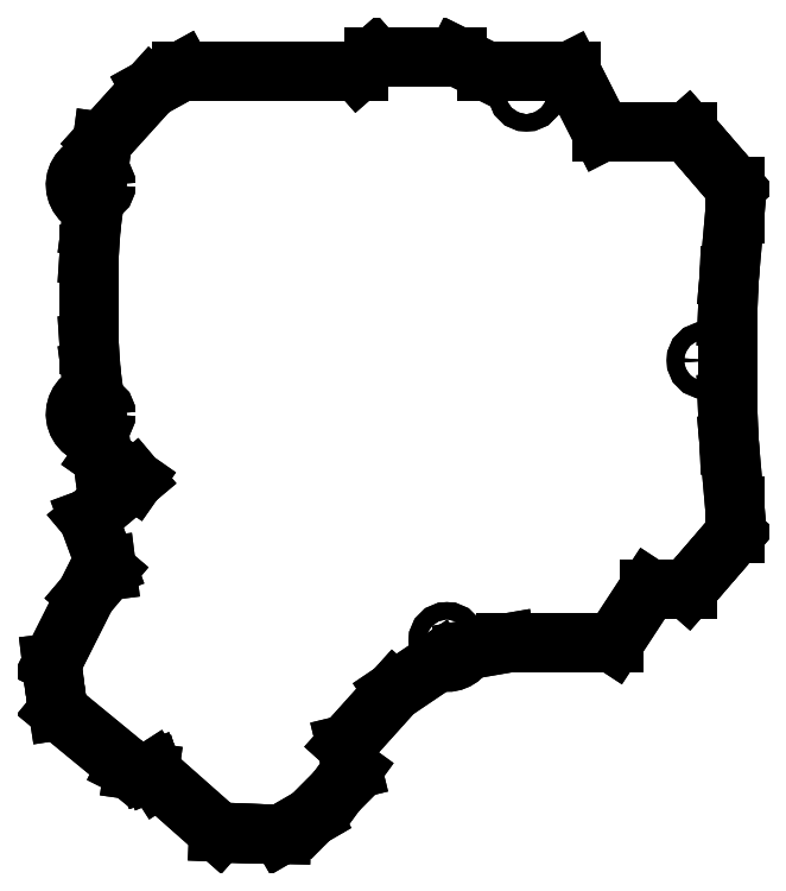
<metadata>
{"format":"dxf","ext":"dxf","renderer":"ezdxf+matplotlib","layout":"modelspace","background":"white","min_lineweight":24,"dpi":150}
</metadata>
<code>
0
SECTION
2
ENTITIES
0
LINE
8
0
10
37.61
20
-3.5
30
0
11
37.61
21
-3.5
31
-5
0
LINE
8
0
10
37.61
20
-20.5
30
0
11
37.61
21
-20.5
31
-5
0
LINE
8
0
10
37.61
20
-3.5
30
-4.441e-16
11
37.61
21
-20.5
31
-4.441e-16
0
LINE
8
0
10
37.61
20
-3.5
30
-5
11
37.61
21
-20.5
31
-5
0
LINE
8
0
10
37.97
20
-28.42
30
0
11
37.97
21
-28.42
31
-5
0
LINE
8
0
10
37.97
20
-28.42
30
0
11
37.61
21
-20.5
31
0
0
LINE
8
0
10
37.97
20
-28.42
30
-5
11
37.61
21
-20.5
31
-5
0
LINE
8
0
10
39.06
20
-40.76
30
0
11
39.06
21
-40.76
31
-5
0
LINE
8
0
10
37.97
20
-28.42
30
0
11
39.06
21
-40.76
31
0
0
LINE
8
0
10
37.97
20
-28.42
30
-5
11
39.06
21
-40.76
31
-5
0
LINE
8
0
10
39.06
20
-46.18
30
0
11
39.06
21
-46.18
31
-5
0
LINE
8
0
10
39.06
20
-46.18
30
0
11
39.06
21
-40.76
31
0
0
LINE
8
0
10
39.06
20
-46.18
30
-5
11
39.06
21
-40.76
31
-5
0
LINE
8
0
10
33.55
20
-52.64
30
-4.441e-16
11
33.55
21
-52.64
31
-5
0
LINE
8
0
10
39.06
20
-46.18
30
0
11
33.55
21
-52.64
31
0
0
LINE
8
0
10
39.06
20
-46.18
30
-5
11
33.55
21
-52.64
31
-5
0
LINE
8
0
10
29.74
20
-56.99
30
0
11
29.74
21
-56.99
31
-5
0
LINE
8
0
10
29.74
20
-56.99
30
0
11
33.55
21
-52.64
31
0
0
LINE
8
0
10
29.74
20
-56.99
30
-5
11
33.55
21
-52.64
31
-5
0
LINE
8
0
10
22.16
20
-56.99
30
0
11
22.16
21
-56.99
31
-5
0
LINE
8
0
10
22.16
20
-56.99
30
0
11
29.74
21
-56.99
31
0
0
LINE
8
0
10
22.16
20
-56.99
30
-5
11
29.74
21
-56.99
31
-5
0
LINE
8
0
10
15.14
20
-67.72
30
0
11
15.14
21
-67.72
31
-5
0
LINE
8
0
10
22.16
20
-56.99
30
0
11
15.14
21
-67.72
31
0
0
LINE
8
0
10
22.16
20
-56.99
30
-5
11
15.14
21
-67.72
31
-5
0
LINE
8
0
10
-6.065
20
-67.72
30
0
11
-6.065
21
-67.72
31
-5
0
LINE
8
0
10
-6.065
20
-67.72
30
0
11
15.14
21
-67.72
31
0
0
LINE
8
0
10
-6.065
20
-67.72
30
-5
11
15.14
21
-67.72
31
-5
0
LINE
8
0
10
-13.86
20
-69.06
30
3.153e-16
11
-13.86
21
-69.06
31
-5
0
LINE
8
0
10
-13.86
20
-69.06
30
0
11
-6.065
21
-67.72
31
0
0
LINE
8
0
10
-13.86
20
-69.06
30
-5
11
-6.065
21
-67.72
31
-5
0
LINE
8
0
10
-19.16
20
-71.16
30
-5.811e-16
11
-19.16
21
-71.16
31
-5
0
ARC
8
0
10
-17.67
20
-67.17
30
0
40
4.255
50
249.5
51
333.6
0
ARC
8
0
10
-17.67
20
-67.17
30
-5
40
4.255
50
249.5
51
333.6
0
LINE
8
0
10
-28.11
20
-77.19
30
0
11
-28.11
21
-77.19
31
-5
0
LINE
8
0
10
-19.16
20
-71.16
30
0
11
-28.11
21
-77.19
31
0
0
LINE
8
0
10
-19.16
20
-71.16
30
-5
11
-28.11
21
-77.19
31
-5
0
LINE
8
0
10
-37.54
20
-87.67
30
0
11
-37.54
21
-87.67
31
-5
0
LINE
8
0
10
-37.54
20
-87.67
30
-2.22e-16
11
-28.11
21
-77.19
31
-2.22e-16
0
LINE
8
0
10
-37.54
20
-87.67
30
-5
11
-28.11
21
-77.19
31
-5
0
LINE
8
0
10
-36.32
20
-92.62
30
0
11
-36.32
21
-92.62
31
-5
0
LINE
8
0
10
-37.54
20
-87.67
30
0
11
-36.32
21
-92.62
31
0
0
LINE
8
0
10
-37.54
20
-87.67
30
-5
11
-36.32
21
-92.62
31
-5
0
LINE
8
0
10
-39.42
20
-96.89
30
-8.882e-16
11
-39.42
21
-96.89
31
-5
0
LINE
8
0
10
-36.32
20
-92.62
30
0
11
-39.42
21
-96.89
31
0
0
LINE
8
0
10
-36.32
20
-92.62
30
-5
11
-39.42
21
-96.89
31
-5
0
LINE
8
0
10
-44.46
20
-102
30
0
11
-44.46
21
-102
31
-5
0
LINE
8
0
10
-44.46
20
-102
30
0
11
-39.42
21
-96.89
31
0
0
LINE
8
0
10
-44.46
20
-102
30
-5
11
-39.42
21
-96.89
31
-5
0
LINE
8
0
10
-50.32
20
-105.3
30
0
11
-50.32
21
-105.3
31
-5
0
LINE
8
0
10
-44.46
20
-102
30
-4.441e-16
11
-50.32
21
-105.3
31
-4.441e-16
0
LINE
8
0
10
-44.46
20
-102
30
-5
11
-50.32
21
-105.3
31
-5
0
LINE
8
0
10
-54.47
20
-105.3
30
0
11
-54.47
21
-105.3
31
-5
0
LINE
8
0
10
-50.32
20
-105.3
30
-3.331e-16
11
-54.47
21
-105.3
31
-3.331e-16
0
LINE
8
0
10
-50.32
20
-105.3
30
-5
11
-54.47
21
-105.3
31
-5
0
LINE
8
0
10
-62.64
20
-104.9
30
0
11
-62.64
21
-104.9
31
-5
0
LINE
8
0
10
-54.47
20
-105.3
30
4.441e-16
11
-62.64
21
-104.9
31
4.441e-16
0
LINE
8
0
10
-54.47
20
-105.3
30
-5
11
-62.64
21
-104.9
31
-5
0
LINE
8
0
10
-74.59
20
-94.34
30
0
11
-74.59
21
-94.34
31
-5
0
LINE
8
0
10
-62.64
20
-104.9
30
0
11
-74.59
21
-94.34
31
0
0
LINE
8
0
10
-62.64
20
-104.9
30
-5
11
-74.59
21
-94.34
31
-5
0
LINE
8
0
10
-75.56
20
-92.84
30
0
11
-75.56
21
-92.84
31
-5
0
LINE
8
0
10
-75.56
20
-92.84
30
-4.441e-16
11
-74.59
21
-94.34
31
-4.441e-16
0
LINE
8
0
10
-75.56
20
-92.84
30
-5
11
-74.59
21
-94.34
31
-5
0
LINE
8
0
10
-75.98
20
-93.01
30
0
11
-75.98
21
-93.01
31
-5
0
LINE
8
0
10
-75.98
20
-93.01
30
-6.661e-16
11
-75.56
21
-92.84
31
-6.661e-16
0
LINE
8
0
10
-75.98
20
-93.01
30
-5
11
-75.56
21
-92.84
31
-5
0
LINE
8
0
10
-76.35
20
-93.12
30
0
11
-76.35
21
-93.12
31
-5
0
LINE
8
0
10
-75.98
20
-93.01
30
-2.22e-16
11
-76.35
21
-93.12
31
-2.22e-16
0
LINE
8
0
10
-75.98
20
-93.01
30
-5
11
-76.35
21
-93.12
31
-5
0
LINE
8
0
10
-79.45
20
-92.68
30
0
11
-79.45
21
-92.68
31
-5
0
LINE
8
0
10
-76.35
20
-93.12
30
0
11
-79.45
21
-92.68
31
0
0
LINE
8
0
10
-76.35
20
-93.12
30
-5
11
-79.45
21
-92.68
31
-5
0
LINE
8
0
10
-80.78
20
-92.02
30
0
11
-80.78
21
-92.02
31
-5
0
LINE
8
0
10
-80.78
20
-92.02
30
4.441e-16
11
-79.45
21
-92.68
31
4.441e-16
0
LINE
8
0
10
-80.78
20
-92.02
30
-5
11
-79.45
21
-92.68
31
-5
0
LINE
8
0
10
-94.25
20
-80.96
30
0
11
-94.25
21
-80.96
31
-5
0
LINE
8
0
10
-94.25
20
-80.96
30
0
11
-80.78
21
-92.02
31
0
0
LINE
8
0
10
-94.25
20
-80.96
30
-5
11
-80.78
21
-92.02
31
-5
0
LINE
8
0
10
-94.82
20
-77.29
30
0
11
-94.82
21
-77.29
31
-5
0
LINE
8
0
10
-94.82
20
-77.29
30
0
11
-94.25
21
-80.96
31
0
0
LINE
8
0
10
-94.82
20
-77.29
30
-5
11
-94.25
21
-80.96
31
-5
0
LINE
8
0
10
-95.5
20
-71.64
30
0
11
-95.5
21
-71.64
31
-5
0
LINE
8
0
10
-95.5
20
-71.64
30
5.551e-17
11
-94.82
21
-77.29
31
5.551e-17
0
LINE
8
0
10
-95.5
20
-71.64
30
-5
11
-94.82
21
-77.29
31
-5
0
LINE
8
0
10
-88.74
20
-58.2
30
0
11
-88.74
21
-58.2
31
-5
0
LINE
8
0
10
-88.74
20
-58.2
30
0
11
-95.5
21
-71.64
31
0
0
LINE
8
0
10
-88.74
20
-58.2
30
-5
11
-95.5
21
-71.64
31
-5
0
LINE
8
0
10
-84.7
20
-53.43
30
0
11
-84.7
21
-53.43
31
-5
0
LINE
8
0
10
-84.7
20
-53.43
30
4.441e-16
11
-88.74
21
-58.2
31
4.441e-16
0
LINE
8
0
10
-84.7
20
-53.43
30
-5
11
-88.74
21
-58.2
31
-5
0
LINE
8
0
10
-84.82
20
-52.49
30
0
11
-84.82
21
-52.49
31
-5
0
LINE
8
0
10
-84.7
20
-53.43
30
-2.22e-16
11
-84.82
21
-52.49
31
-2.22e-16
0
LINE
8
0
10
-84.7
20
-53.43
30
-5
11
-84.82
21
-52.49
31
-5
0
LINE
8
0
10
-88.28
20
-43.14
30
0
11
-88.28
21
-43.14
31
-5
0
LINE
8
0
10
-88.28
20
-43.14
30
0
11
-84.82
21
-52.49
31
0
0
LINE
8
0
10
-88.28
20
-43.14
30
-5
11
-84.82
21
-52.49
31
-5
0
LINE
8
0
10
-79.2
20
-35.52
30
0
11
-79.2
21
-35.52
31
-5
0
LINE
8
0
10
-88.28
20
-43.14
30
-1.11e-16
11
-79.2
21
-35.52
31
-1.11e-16
0
LINE
8
0
10
-88.28
20
-43.14
30
-5
11
-79.2
21
-35.52
31
-5
0
LINE
8
0
10
-85.57
20
-31.07
30
0
11
-85.57
21
-31.07
31
-5
0
LINE
8
0
10
-79.2
20
-35.52
30
0
11
-85.57
21
-31.07
31
0
0
LINE
8
0
10
-79.2
20
-35.52
30
-5
11
-85.57
21
-31.07
31
-5
0
LINE
8
0
10
-86.14
20
-26.8
30
1.444e-16
11
-86.14
21
-26.8
31
-5
0
LINE
8
0
10
-85.57
20
-31.07
30
0
11
-86.14
21
-26.8
31
0
0
LINE
8
0
10
-85.57
20
-31.07
30
-5
11
-86.14
21
-26.8
31
-5
0
LINE
8
0
10
-87.27
20
-18.36
30
-1.589e-15
11
-87.27
21
-18.36
31
-5
0
ARC
8
0
10
-86.59
20
-22.56
30
0
40
4.255
50
99.14
51
276.1
0
ARC
8
0
10
-86.59
20
-22.56
30
-5
40
4.255
50
99.14
51
276.1
0
LINE
8
0
10
-87.82
20
-14.26
30
0
11
-87.82
21
-14.26
31
-5
0
LINE
8
0
10
-87.27
20
-18.36
30
0
11
-87.82
21
-14.26
31
0
0
LINE
8
0
10
-87.27
20
-18.36
30
-5
11
-87.82
21
-14.26
31
-5
0
LINE
8
0
10
-88.18
20
-8.8
30
0
11
-88.18
21
-8.8
31
-5
0
LINE
8
0
10
-88.18
20
-8.8
30
-1.776e-15
11
-87.82
21
-14.26
31
-1.776e-15
0
LINE
8
0
10
-88.18
20
-8.8
30
-5
11
-87.82
21
-14.26
31
-5
0
LINE
8
0
10
-88.18
20
8.8
30
0
11
-88.18
21
8.8
31
-5
0
LINE
8
0
10
-88.18
20
8.8
30
0
11
-88.18
21
-8.8
31
0
0
LINE
8
0
10
-88.18
20
8.8
30
-5
11
-88.18
21
-8.8
31
-5
0
LINE
8
0
10
-87.82
20
14.26
30
0
11
-87.82
21
14.26
31
-5
0
LINE
8
0
10
-88.18
20
8.8
30
-1.776e-15
11
-87.82
21
14.26
31
-1.776e-15
0
LINE
8
0
10
-88.18
20
8.8
30
-5
11
-87.82
21
14.26
31
-5
0
LINE
8
0
10
-87.27
20
18.36
30
-1.322e-15
11
-87.27
21
18.36
31
-5
0
LINE
8
0
10
-87.27
20
18.36
30
0
11
-87.82
21
14.26
31
0
0
LINE
8
0
10
-87.27
20
18.36
30
-5
11
-87.82
21
14.26
31
-5
0
LINE
8
0
10
-86.14
20
26.8
30
2.242e-16
11
-86.14
21
26.8
31
-5
0
ARC
8
0
10
-86.59
20
22.56
30
0
40
4.255
50
83.88
51
260.9
0
ARC
8
0
10
-86.59
20
22.56
30
-5
40
4.255
50
83.88
51
260.9
0
LINE
8
0
10
-85.57
20
31.07
30
0
11
-85.57
21
31.07
31
-5
0
LINE
8
0
10
-85.57
20
31.07
30
0
11
-86.14
21
26.8
31
0
0
LINE
8
0
10
-85.57
20
31.07
30
-5
11
-86.14
21
26.8
31
-5
0
LINE
8
0
10
-76.07
20
41.57
30
0
11
-76.07
21
41.57
31
-5
0
LINE
8
0
10
-85.57
20
31.07
30
0
11
-76.07
21
41.57
31
0
0
LINE
8
0
10
-85.57
20
31.07
30
-5
11
-76.07
21
41.57
31
-5
0
LINE
8
0
10
-69.85
20
44.99
30
0
11
-69.85
21
44.99
31
-5
0
LINE
8
0
10
-76.07
20
41.57
30
0
11
-69.85
21
44.99
31
0
0
LINE
8
0
10
-76.07
20
41.57
30
-5
11
-69.85
21
44.99
31
-5
0
LINE
8
0
10
-35.16
20
44.99
30
0
11
-35.16
21
44.99
31
-5
0
LINE
8
0
10
-69.85
20
44.99
30
0
11
-35.16
21
44.99
31
0
0
LINE
8
0
10
-69.85
20
44.99
30
-5
11
-35.16
21
44.99
31
-5
0
LINE
8
0
10
-31.95
20
47.81
30
0
11
-31.95
21
47.81
31
-5
0
LINE
8
0
10
-35.16
20
44.99
30
0
11
-31.95
21
47.81
31
0
0
LINE
8
0
10
-35.16
20
44.99
30
-5
11
-31.95
21
47.81
31
-5
0
LINE
8
0
10
-15.6
20
47.81
30
0
11
-15.6
21
47.81
31
-5
0
LINE
8
0
10
-31.95
20
47.81
30
0
11
-15.6
21
47.81
31
0
0
LINE
8
0
10
-31.95
20
47.81
30
-5
11
-15.6
21
47.81
31
-5
0
LINE
8
0
10
-9.905
20
44.99
30
0
11
-9.905
21
44.99
31
-5
0
LINE
8
0
10
-9.905
20
44.99
30
0
11
-15.6
21
47.81
31
0
0
LINE
8
0
10
-9.905
20
44.99
30
-5
11
-15.6
21
47.81
31
-5
0
LINE
8
0
10
6.709
20
44.99
30
0
11
6.709
21
44.99
31
-5
0
LINE
8
0
10
-9.905
20
44.99
30
0
11
6.709
21
44.99
31
0
0
LINE
8
0
10
-9.905
20
44.99
30
-5
11
6.709
21
44.99
31
-5
0
LINE
8
0
10
12.8
20
32.99
30
0
11
12.8
21
32.99
31
-5
0
LINE
8
0
10
12.8
20
32.99
30
0
11
6.709
21
44.99
31
0
0
LINE
8
0
10
12.8
20
32.99
30
-5
11
6.709
21
44.99
31
-5
0
LINE
8
0
10
29.74
20
32.99
30
0
11
29.74
21
32.99
31
-5
0
LINE
8
0
10
12.8
20
32.99
30
0
11
29.74
21
32.99
31
0
0
LINE
8
0
10
12.8
20
32.99
30
-5
11
29.74
21
32.99
31
-5
0
LINE
8
0
10
33.55
20
28.64
30
-4.441e-16
11
33.55
21
28.64
31
-5
0
LINE
8
0
10
29.74
20
32.99
30
0
11
33.55
21
28.64
31
0
0
LINE
8
0
10
29.74
20
32.99
30
-5
11
33.55
21
28.64
31
-5
0
LINE
8
0
10
39.06
20
22.18
30
0
11
39.06
21
22.18
31
-5
0
LINE
8
0
10
39.06
20
22.18
30
0
11
33.55
21
28.64
31
0
0
LINE
8
0
10
39.06
20
22.18
30
-5
11
33.55
21
28.64
31
-5
0
LINE
8
0
10
39.06
20
16.76
30
0
11
39.06
21
16.76
31
-5
0
LINE
8
0
10
39.06
20
16.76
30
0
11
39.06
21
22.18
31
0
0
LINE
8
0
10
39.06
20
16.76
30
-5
11
39.06
21
22.18
31
-5
0
LINE
8
0
10
37.97
20
4.422
30
0
11
37.97
21
4.422
31
-5
0
LINE
8
0
10
37.97
20
4.422
30
0
11
39.06
21
16.76
31
0
0
LINE
8
0
10
37.97
20
4.422
30
-5
11
39.06
21
16.76
31
-5
0
LINE
8
0
10
37.61
20
-3.5
30
-4.441e-16
11
37.97
21
4.422
31
-4.441e-16
0
LINE
8
0
10
37.61
20
-3.5
30
-5
11
37.97
21
4.422
31
-5
0
LINE
8
0
10
-15.97
20
-67.17
30
0
11
-15.97
21
-67.17
31
-5
0
CIRCLE
8
0
10
-17.67
20
-67.17
30
0
40
1.7
0
CIRCLE
8
0
10
-17.67
20
-67.17
30
-5
40
1.7
0
LINE
8
0
10
-84.89
20
-22.56
30
0
11
-84.89
21
-22.56
31
-5
0
CIRCLE
8
0
10
-86.59
20
-22.56
30
0
40
1.7
0
CIRCLE
8
0
10
-86.59
20
-22.56
30
-5
40
1.7
0
LINE
8
0
10
-84.89
20
22.56
30
0
11
-84.89
21
22.56
31
-5
0
CIRCLE
8
0
10
-86.59
20
22.56
30
0
40
1.7
0
CIRCLE
8
0
10
-86.59
20
22.56
30
-5
40
1.7
0
LINE
8
0
10
34.9
20
-12
30
0
11
34.9
21
-12
31
-5
0
CIRCLE
8
0
10
33.2
20
-12
30
0
40
1.7
0
CIRCLE
8
0
10
33.2
20
-12
30
-5
40
1.7
0
LINE
8
0
10
-0.2964
20
40.65
30
0
11
-0.2964
21
40.65
31
-5
0
CIRCLE
8
0
10
-1.996
20
40.65
30
0
40
1.7
0
CIRCLE
8
0
10
-1.996
20
40.65
30
-5
40
1.7
0
ENDSEC
0
EOF

</code>
